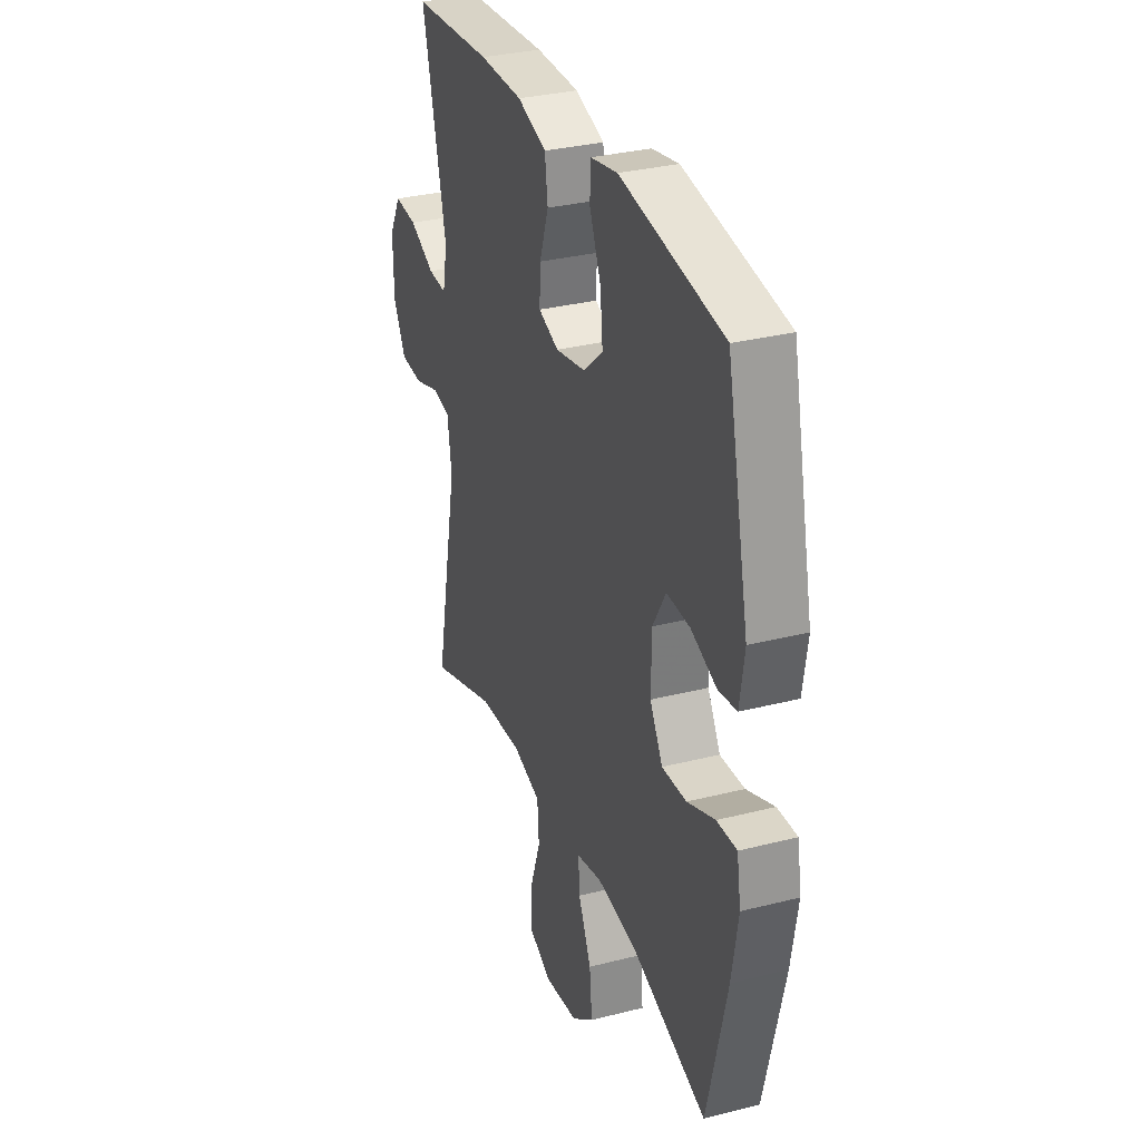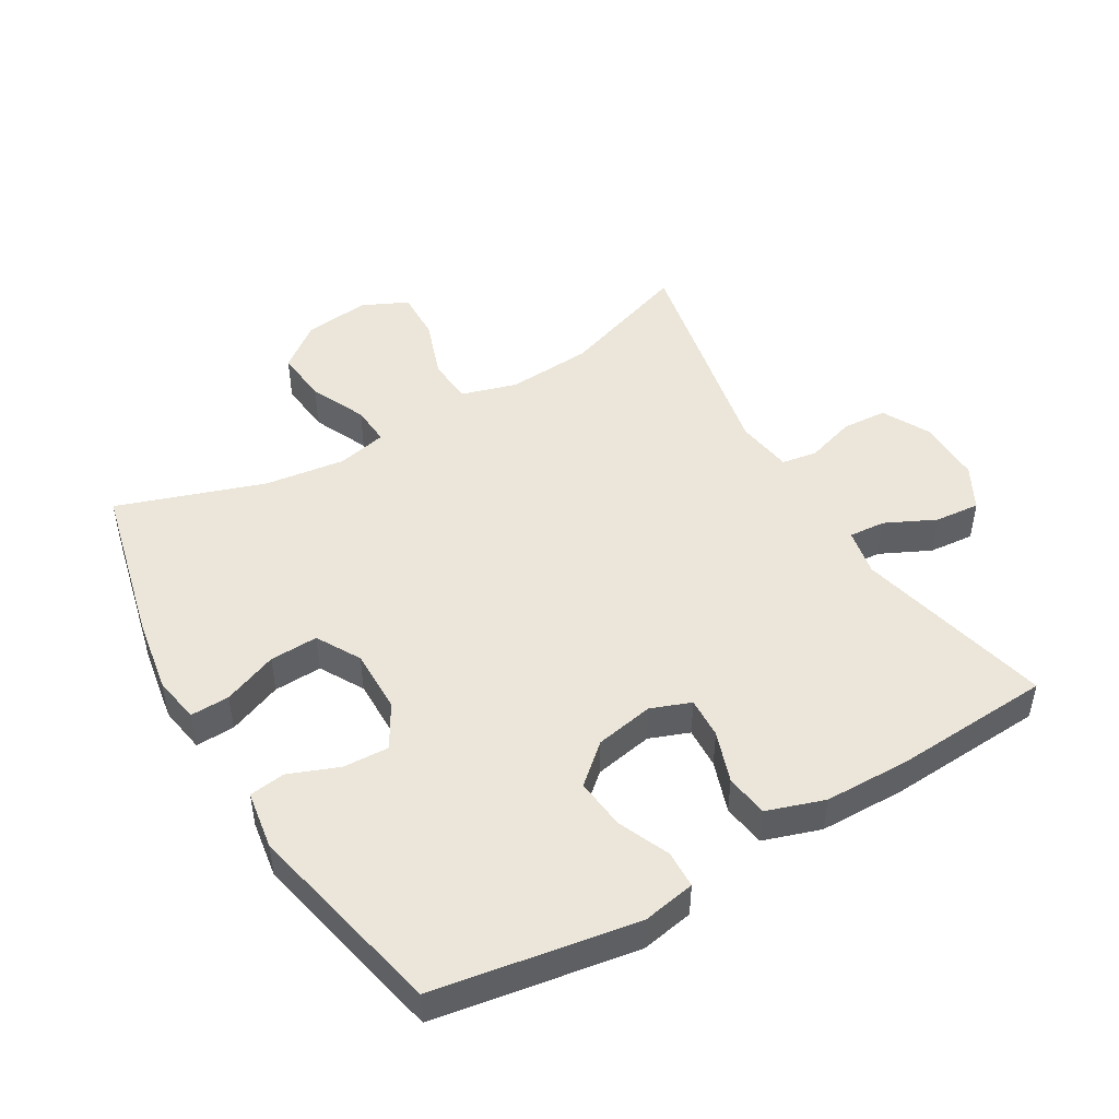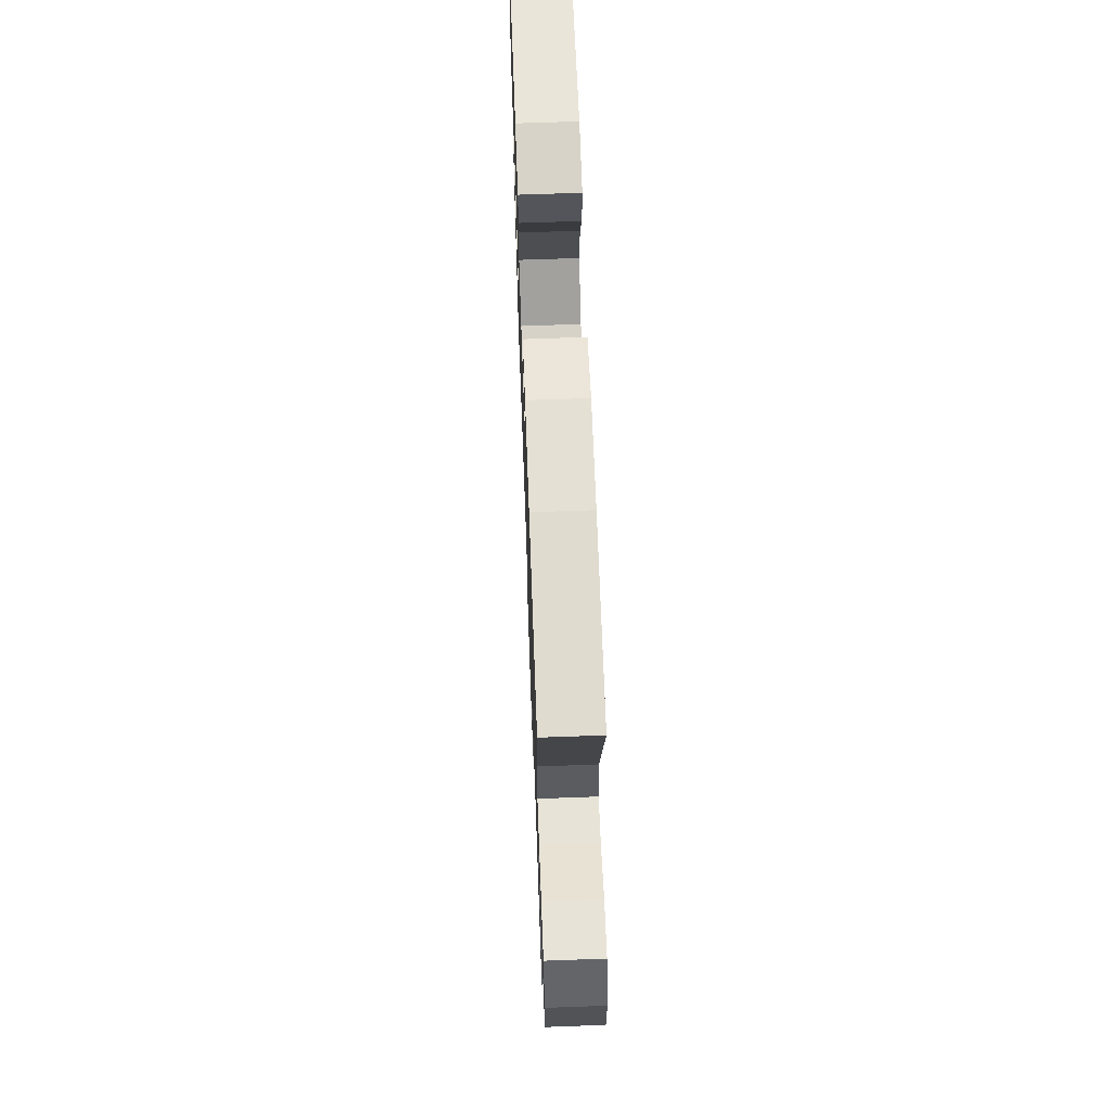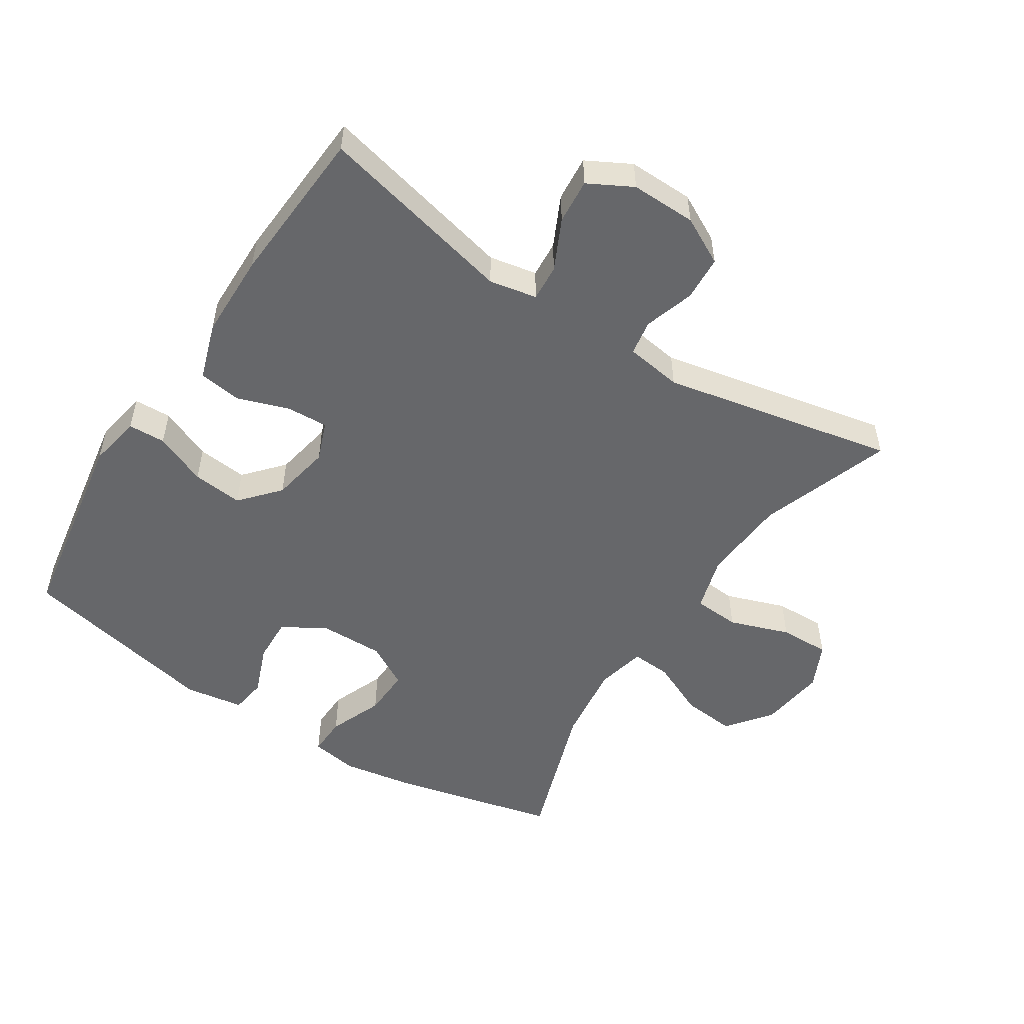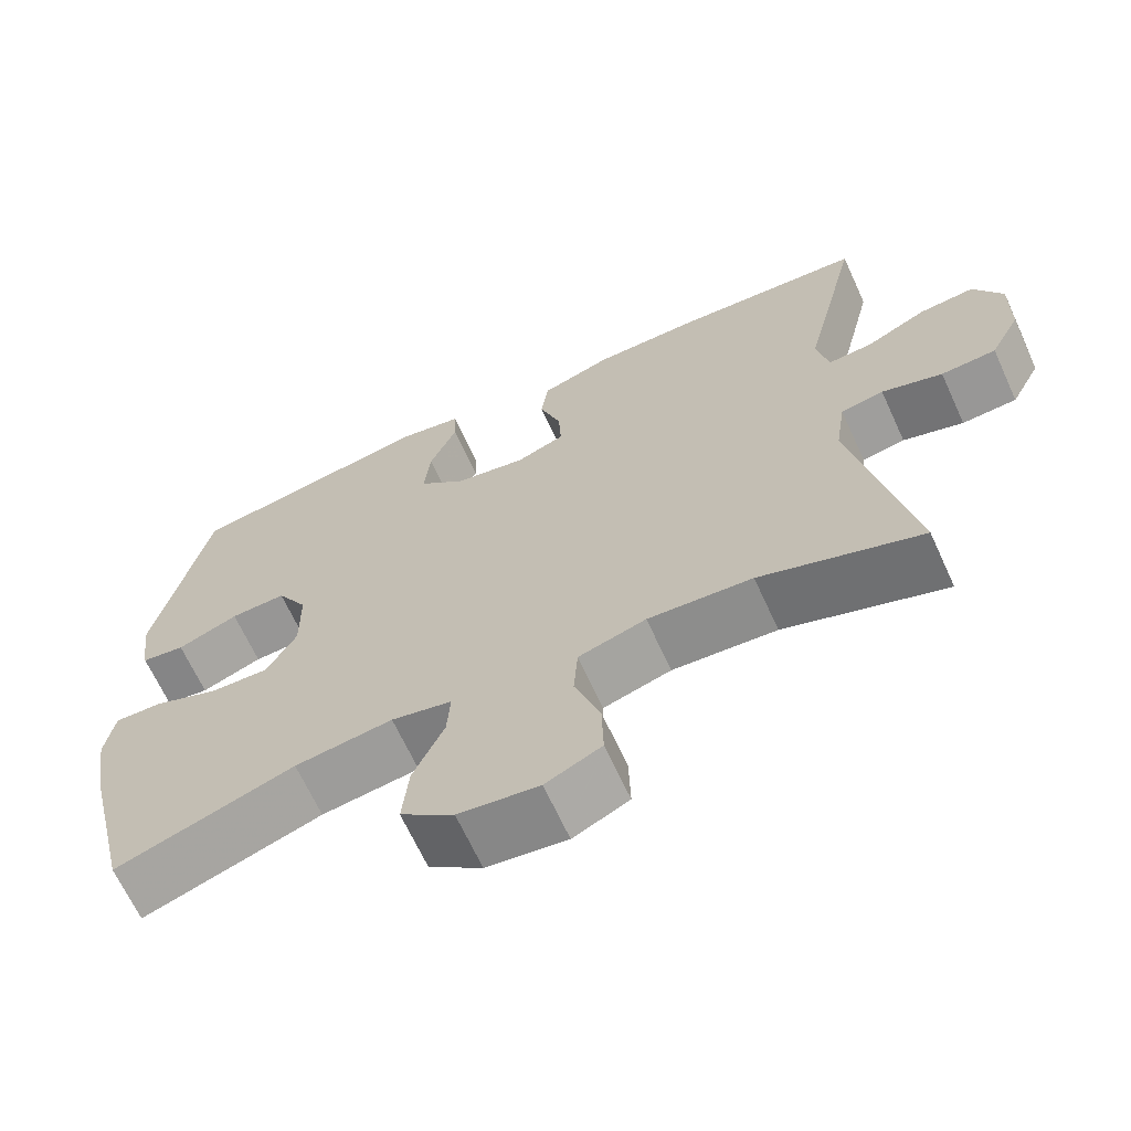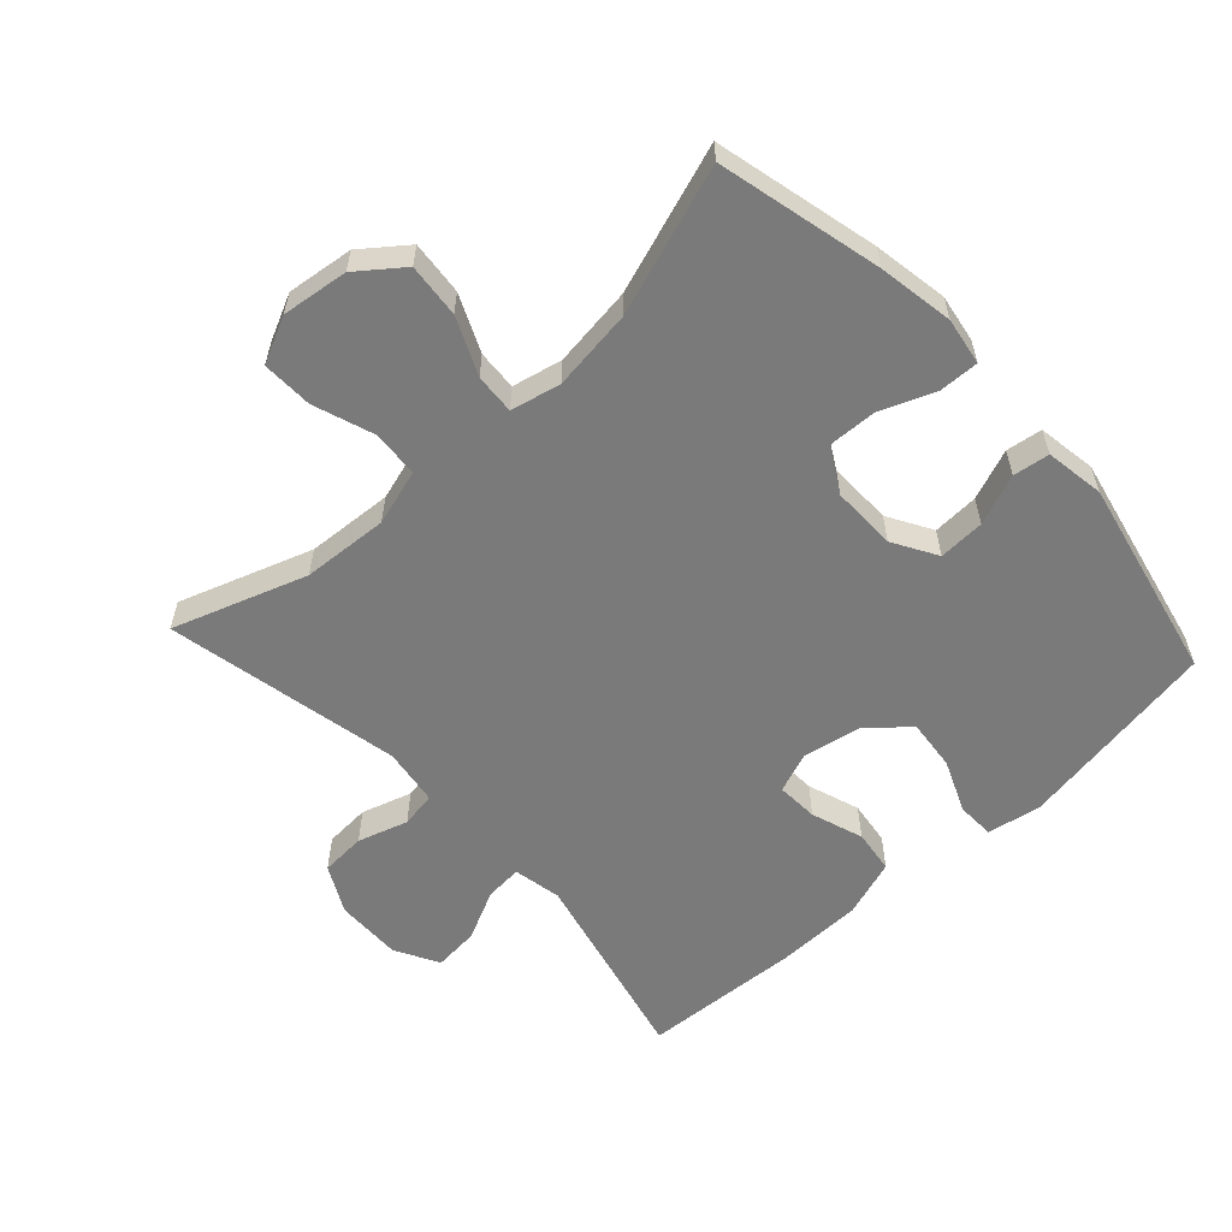
<metadata>
{"format":"obj","ext":"obj","renderer":"f3d","projection":"perspective","resolution":1024,"background":"white","views":[{"elev":31.6,"azim":-109.8,"up":"+Z"},{"elev":47.9,"azim":-30.5,"up":"+Y"},{"elev":66.8,"azim":87.9,"up":"+Z"},{"elev":-52.1,"azim":57.2,"up":"+Y"},{"elev":-66.6,"azim":24.6,"up":"+Z"},{"elev":-58.1,"azim":-137.3,"up":"+Y"}]}
</metadata>
<code>
v 0.5 0.07 -0.5
v 0.298 0.07 -0.43
v 0.167 0.07 -0.421
v 0.082 0.07 -0.446
v 0.077 0.07 -0.517
v 0.109 0.07 -0.609
v 0.111 0.07 -0.686
v 0.041 0.07 -0.719
v -0.06 0.07 -0.706
v -0.127 0.07 -0.654
v -0.119 0.07 -0.572
v -0.08 0.07 -0.486
v -0.076 0.07 -0.425
v -0.152 0.07 -0.408
v -0.275 0.07 -0.424
v -0.5 0.07 -0.5
v -0.559 0.07 -0.252
v -0.578 0.07 -0.138
v -0.566 0.07 -0.066
v -0.506 0.07 -0.068
v -0.423 0.07 -0.101
v -0.349 0.07 -0.104
v -0.311 0.07 -0.037
v -0.312 0.07 0.061
v -0.351 0.07 0.128
v -0.421 0.07 0.125
v -0.498 0.07 0.095
v -0.553 0.07 0.103
v -0.567 0.07 0.193
v -0.5 0.07 0.5
v -0.191 0.07 0.551
v -0.11 0.07 0.536
v -0.108 0.07 0.479
v -0.142 0.07 0.399
v -0.15 0.07 0.322
v -0.091 0.07 0.27
v -0.001 0.07 0.253
v 0.06 0.07 0.276
v 0.057 0.07 0.339
v 0.03 0.07 0.418
v 0.039 0.07 0.484
v 0.127 0.07 0.513
v 0.258 0.07 0.515
v 0.5 0.07 0.5
v 0.428 0.07 0.198
v 0.442 0.07 0.125
v 0.498 0.07 0.129
v 0.575 0.07 0.166
v 0.644 0.07 0.172
v 0.68 0.07 0.105
v 0.678 0.07 0.005
v 0.64 0.07 -0.067
v 0.571 0.07 -0.071
v 0.495 0.07 -0.047
v 0.441 0.07 -0.056
v 0.428 0.07 -0.143
v 0.5 0 -0.5
v 0.298 0 -0.43
v 0.167 0 -0.421
v 0.082 0 -0.446
v 0.077 0 -0.517
v 0.109 0 -0.609
v 0.111 0 -0.686
v 0.041 0 -0.719
v -0.06 0 -0.706
v -0.127 0 -0.654
v -0.119 0 -0.572
v -0.08 0 -0.486
v -0.076 0 -0.425
v -0.152 0 -0.408
v -0.275 0 -0.424
v -0.5 0 -0.5
v -0.559 0 -0.252
v -0.578 0 -0.138
v -0.566 0 -0.066
v -0.506 0 -0.068
v -0.423 0 -0.101
v -0.349 0 -0.104
v -0.311 0 -0.037
v -0.312 0 0.061
v -0.351 0 0.128
v -0.421 0 0.125
v -0.498 0 0.095
v -0.553 0 0.103
v -0.567 0 0.193
v -0.5 0 0.5
v -0.191 0 0.551
v -0.11 0 0.536
v -0.108 0 0.479
v -0.142 0 0.399
v -0.15 0 0.322
v -0.091 0 0.27
v -0.001 0 0.253
v 0.06 0 0.276
v 0.057 0 0.339
v 0.03 0 0.418
v 0.039 0 0.484
v 0.127 0 0.513
v 0.258 0 0.515
v 0.5 0 0.5
v 0.428 0 0.198
v 0.442 0 0.125
v 0.498 0 0.129
v 0.575 0 0.166
v 0.644 0 0.172
v 0.68 0 0.105
v 0.678 0 0.005
v 0.64 0 -0.067
v 0.571 0 -0.071
v 0.495 0 -0.047
v 0.441 0 -0.056
v 0.428 0 -0.143
f 52 53 54
f 51 52 54
f 50 51 54
f 49 50 54
f 48 49 54
f 47 48 54
f 46 47 54 55
f 45 46 55 56
f 43 44 45
f 42 43 45
f 41 42 45
f 40 41 45
f 39 40 45
f 38 39 45 56
f 32 33 34
f 31 32 34
f 30 31 34
f 29 30 34
f 28 29 34
f 27 28 34
f 26 27 34
f 25 26 34 35
f 24 25 35 36
f 19 20 21
f 18 19 21
f 17 18 21
f 16 17 21
f 15 16 21
f 14 15 21 22
f 13 14 22 23
f 10 11 12
f 9 10 12
f 8 9 12
f 7 8 12
f 6 7 12
f 5 6 12
f 4 5 12 13
f 24 36 37
f 23 24 37
f 13 23 37
f 4 13 37
f 3 4 37
f 37 38 56
f 3 37 56
f 2 3 56
f 1 2 56
f 110 109 108
f 110 108 107
f 110 107 106
f 110 106 105
f 110 105 104
f 110 104 103
f 111 110 103 102
f 112 111 102 101
f 101 100 99
f 101 99 98
f 101 98 97
f 101 97 96
f 101 96 95
f 112 101 95 94
f 90 89 88
f 90 88 87
f 90 87 86
f 90 86 85
f 90 85 84
f 90 84 83
f 90 83 82
f 91 90 82 81
f 92 91 81 80
f 77 76 75
f 77 75 74
f 77 74 73
f 77 73 72
f 77 72 71
f 78 77 71 70
f 79 78 70 69
f 68 67 66
f 68 66 65
f 68 65 64
f 68 64 63
f 68 63 62
f 68 62 61
f 69 68 61 60
f 93 92 80
f 93 80 79
f 93 79 69
f 93 69 60
f 93 60 59
f 112 94 93
f 112 93 59
f 112 59 58
f 112 58 57
f 1 57 58 2
f 2 58 59 3
f 3 59 60 4
f 4 60 61 5
f 5 61 62 6
f 6 62 63 7
f 7 63 64 8
f 8 64 65 9
f 9 65 66 10
f 10 66 67 11
f 11 67 68 12
f 12 68 69 13
f 13 69 70 14
f 14 70 71 15
f 15 71 72 16
f 16 72 73 17
f 17 73 74 18
f 18 74 75 19
f 19 75 76 20
f 20 76 77 21
f 21 77 78 22
f 22 78 79 23
f 23 79 80 24
f 24 80 81 25
f 25 81 82 26
f 26 82 83 27
f 27 83 84 28
f 28 84 85 29
f 29 85 86 30
f 30 86 87 31
f 31 87 88 32
f 32 88 89 33
f 33 89 90 34
f 34 90 91 35
f 35 91 92 36
f 36 92 93 37
f 37 93 94 38
f 38 94 95 39
f 39 95 96 40
f 40 96 97 41
f 41 97 98 42
f 42 98 99 43
f 43 99 100 44
f 44 100 101 45
f 45 101 102 46
f 46 102 103 47
f 47 103 104 48
f 48 104 105 49
f 49 105 106 50
f 50 106 107 51
f 51 107 108 52
f 52 108 109 53
f 53 109 110 54
f 54 110 111 55
f 55 111 112 56
f 56 112 57 1

</code>
